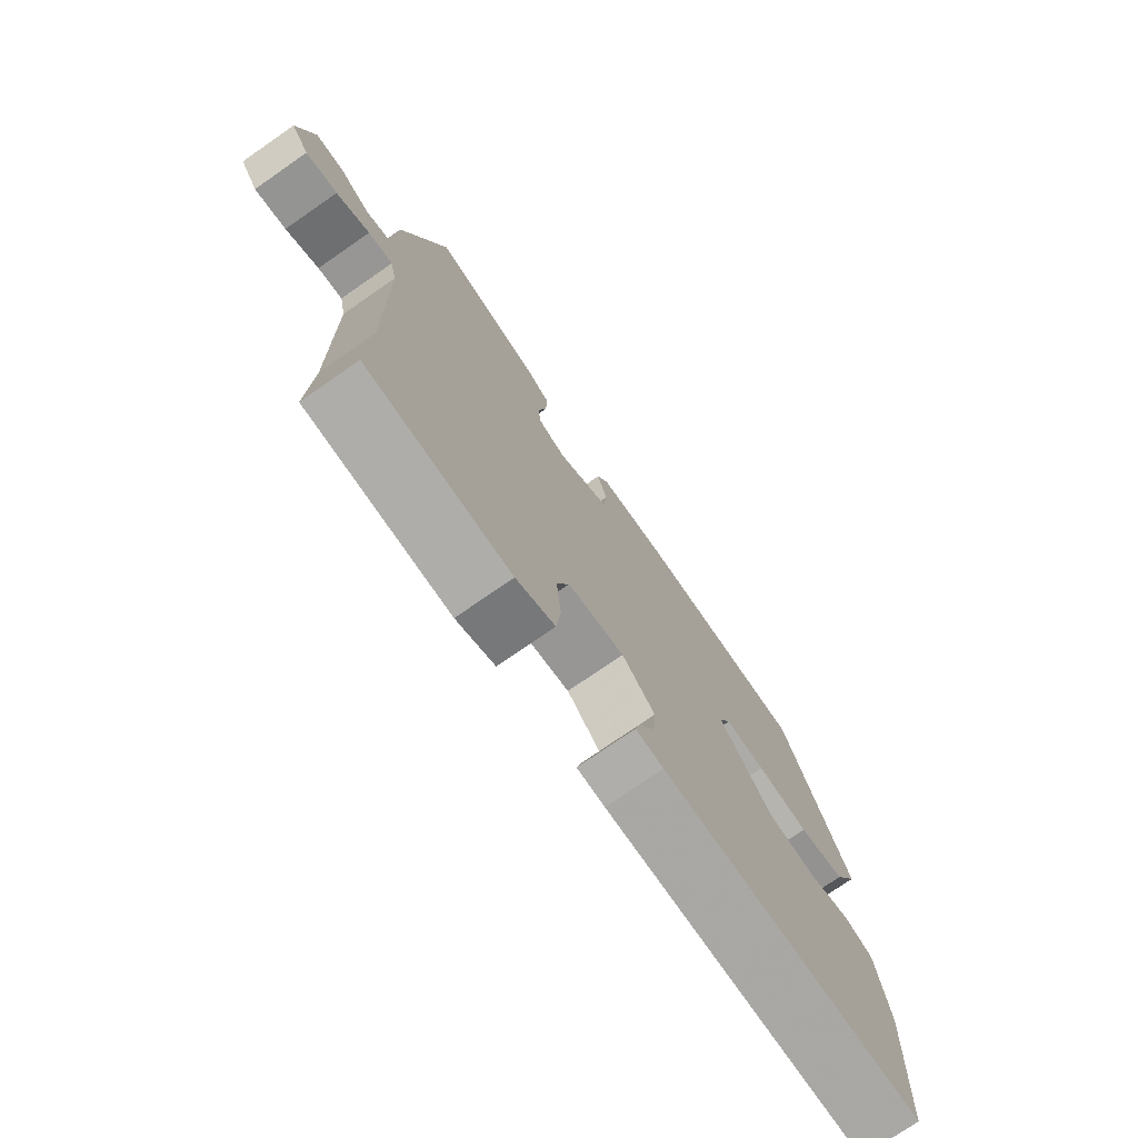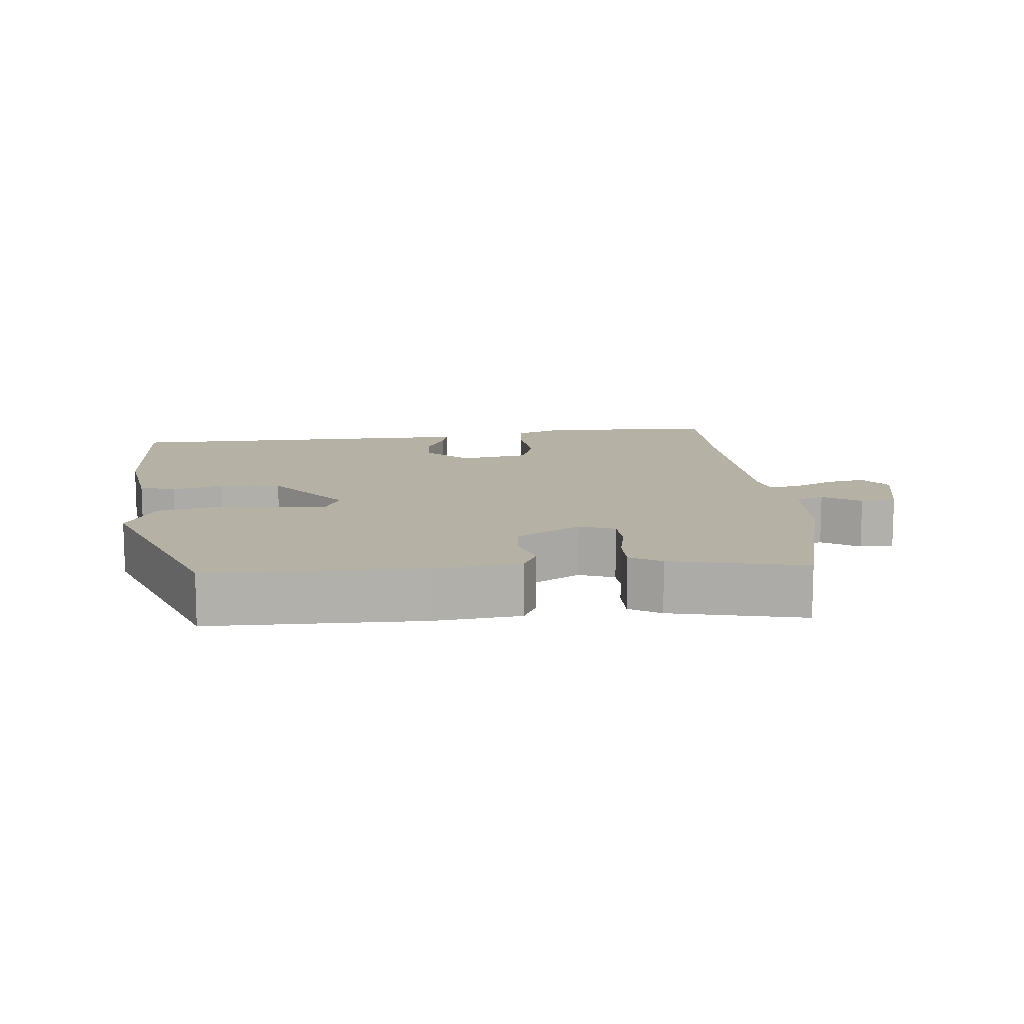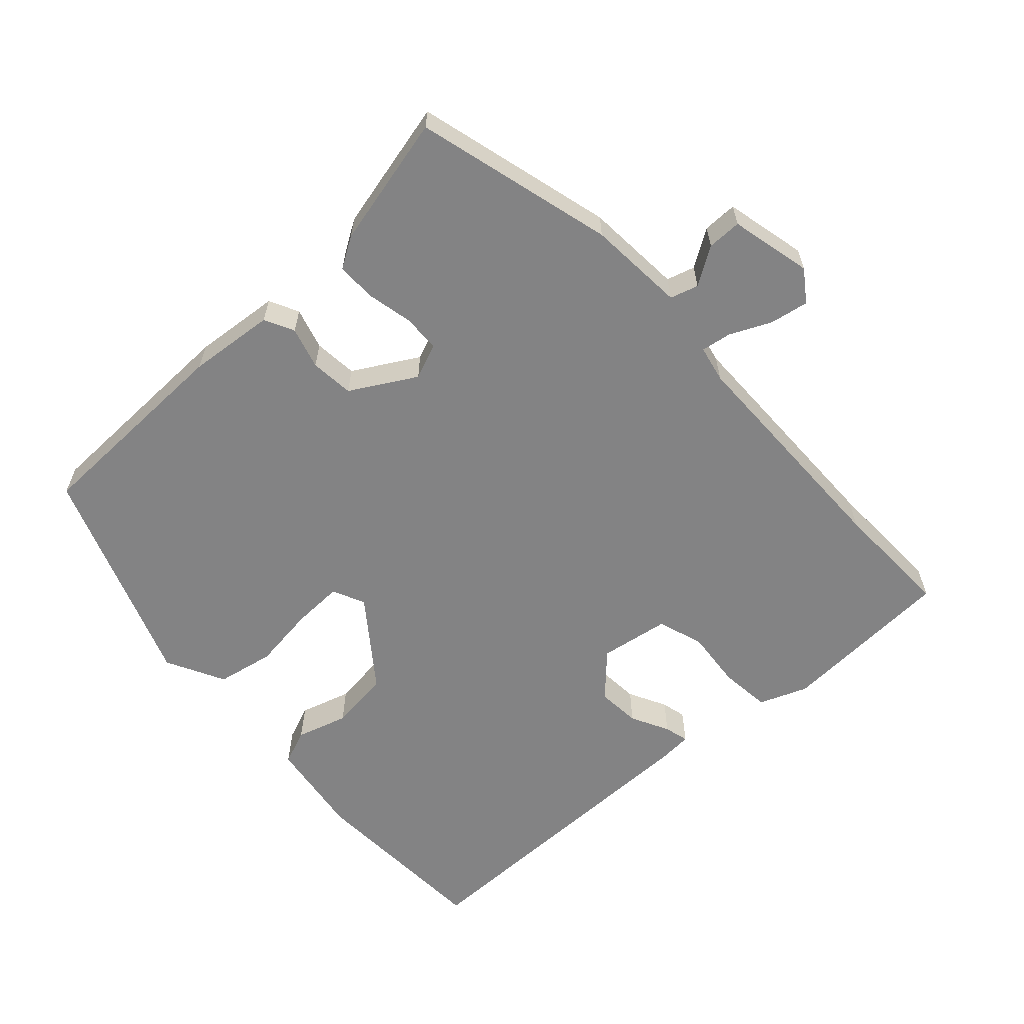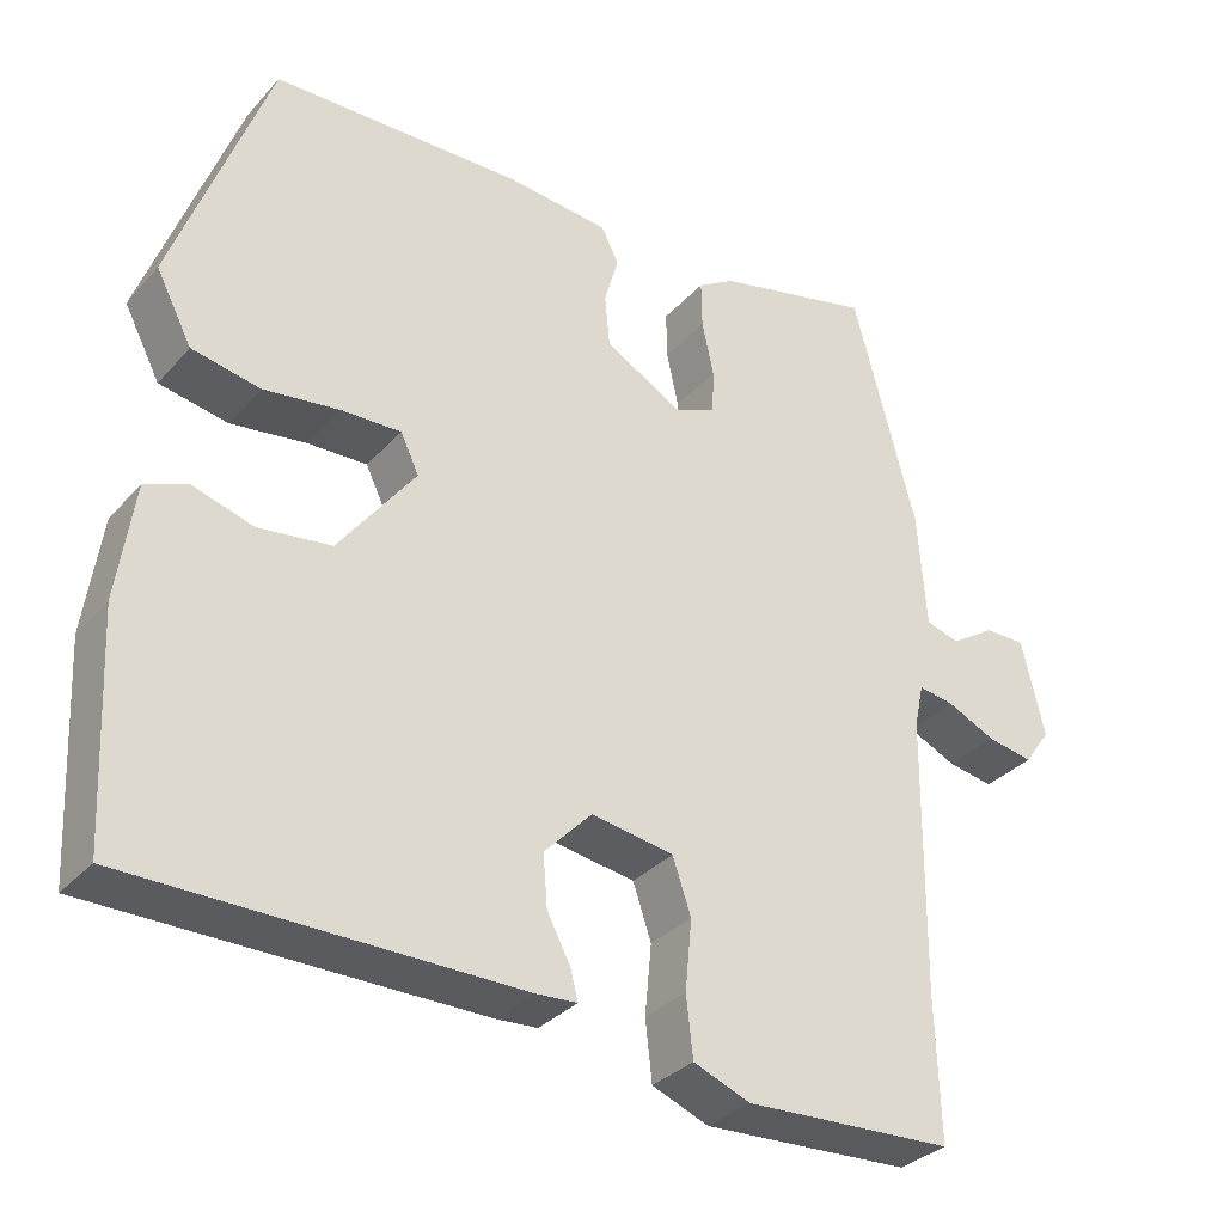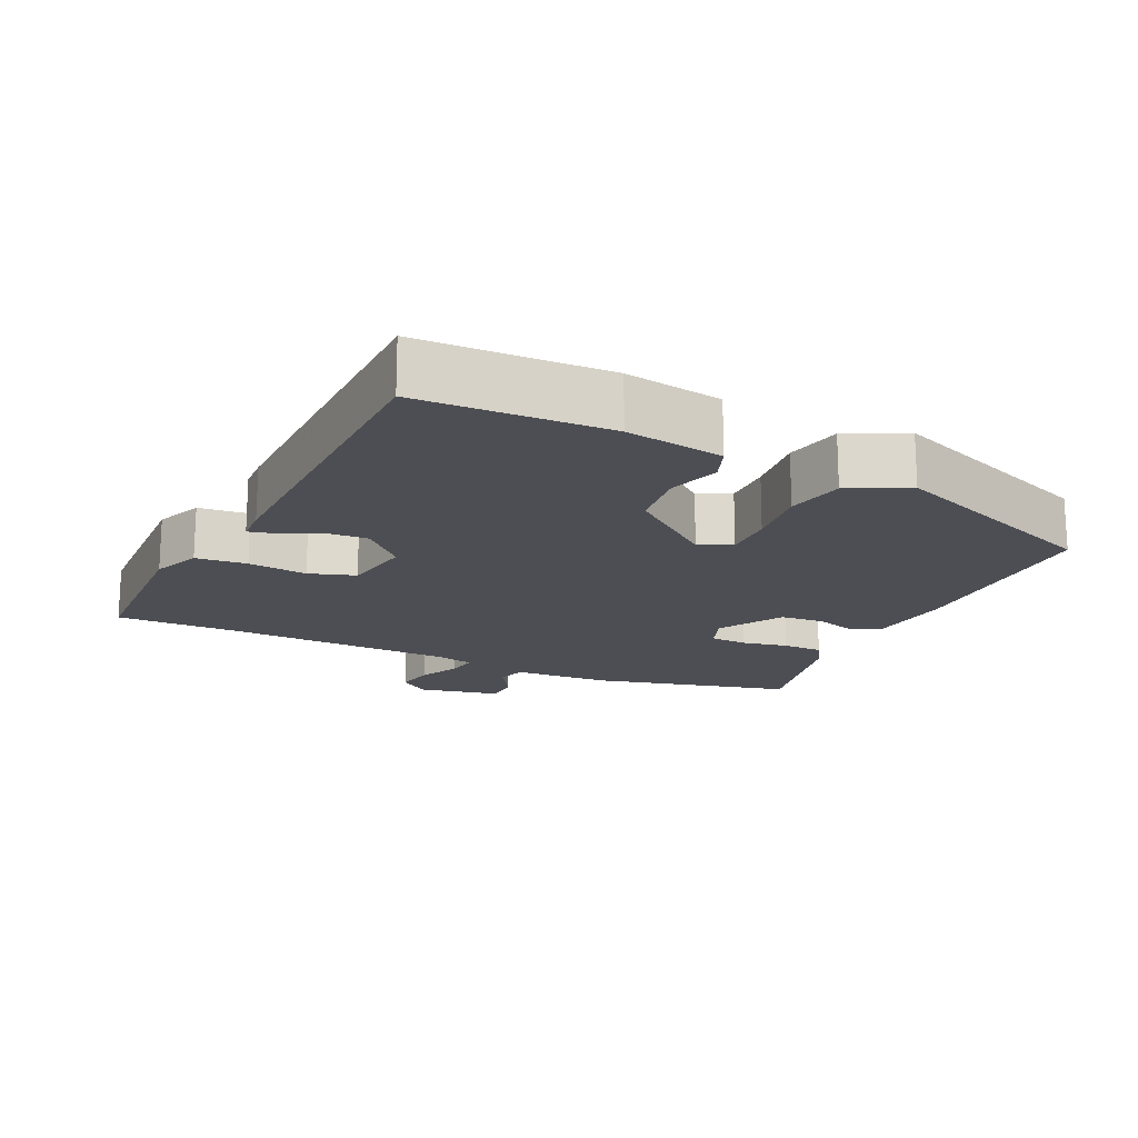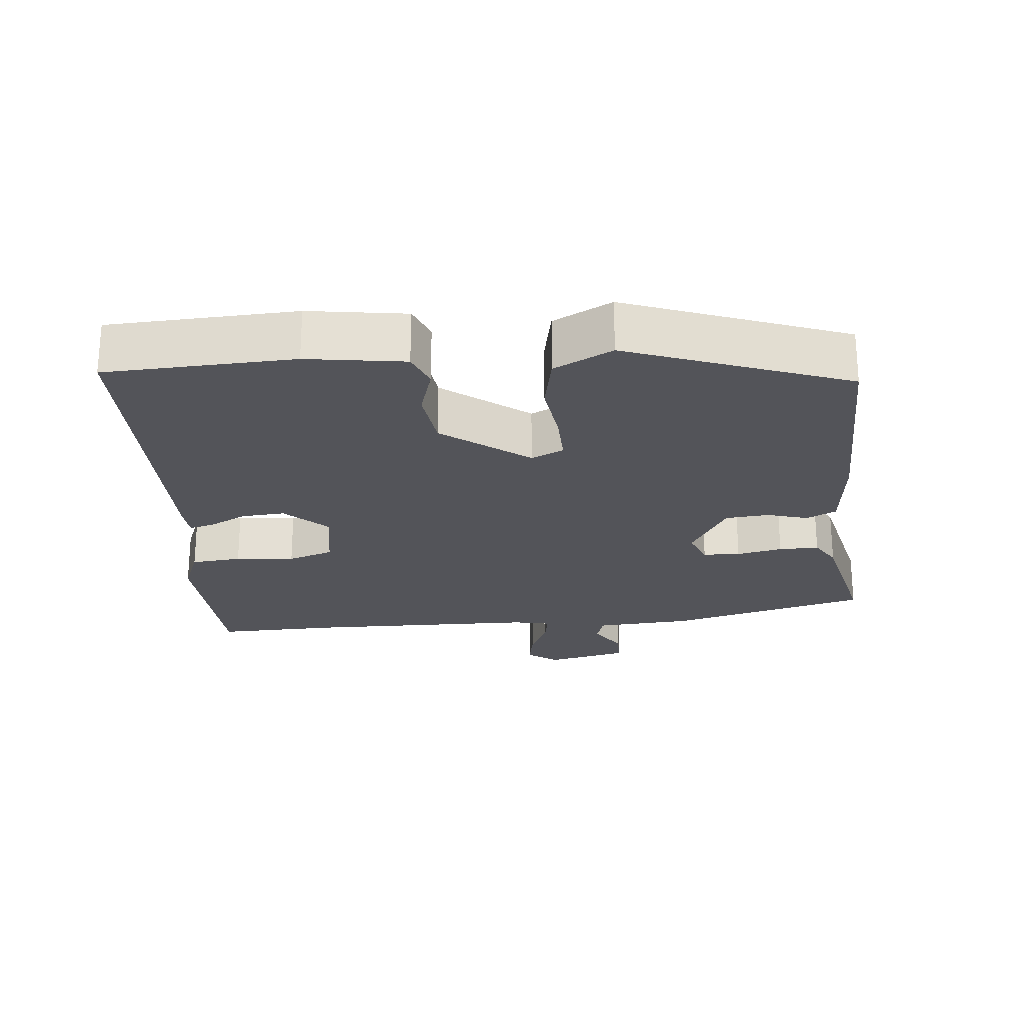
<metadata>
{"format":"obj","ext":"obj","renderer":"f3d","projection":"perspective","resolution":1024,"background":"white","views":[{"elev":-75.1,"azim":124.7,"up":"+Z"},{"elev":11.9,"azim":-6.2,"up":"+Y"},{"elev":-61.2,"azim":42.5,"up":"+Y"},{"elev":-32.5,"azim":-34.5,"up":"+Z"},{"elev":-17.4,"azim":-116.0,"up":"+Y"},{"elev":-23.7,"azim":-84.8,"up":"+Y"}]}
</metadata>
<code>
v -0.464 0.07 -0.494
v -0.477 0.07 -0.226
v -0.457 0.07 -0.087
v -0.407 0.07 -0.067
v -0.334 0.07 -0.089
v -0.247 0.07 -0.078
v -0.155 0.07 0.044
v -0.177 0.07 0.09
v -0.248 0.07 0.088
v -0.339 0.07 0.076
v -0.421 0.07 0.092
v -0.464 0.07 0.175
v -0.349 0.07 0.488
v -0.05 0.07 0.494
v 0.073 0.07 0.482
v 0.094 0.07 0.44
v 0.077 0.07 0.381
v 0.083 0.07 0.319
v 0.175 0.07 0.266
v 0.225 0.07 0.286
v 0.227 0.07 0.339
v 0.213 0.07 0.404
v 0.212 0.07 0.461
v 0.256 0.07 0.488
v 0.444 0.07 0.532
v 0.519 0.07 0.25
v 0.529 0.07 0.111
v 0.569 0.07 0.099
v 0.622 0.07 0.133
v 0.671 0.07 0.133
v 0.698 0.07 0.017
v 0.667 0.07 -0.027
v 0.612 0.07 -0.017
v 0.554 0.07 0.01
v 0.511 0.07 0.017
v 0.5 0.07 -0.035
v 0.496 0.07 -0.365
v 0.501 0.07 -0.536
v 0.251 0.07 -0.548
v 0.183 0.07 -0.521
v 0.175 0.07 -0.449
v 0.183 0.07 -0.365
v 0.161 0.07 -0.3
v 0.062 0.07 -0.284
v 0.005 0.07 -0.343
v 0.01 0.07 -0.405
v 0.038 0.07 -0.459
v 0.047 0.07 -0.494
v -0.002 0.07 -0.497
v -0.464 0 -0.494
v -0.477 0 -0.226
v -0.457 0 -0.087
v -0.407 0 -0.067
v -0.334 0 -0.089
v -0.247 0 -0.078
v -0.155 0 0.044
v -0.177 0 0.09
v -0.248 0 0.088
v -0.339 0 0.076
v -0.421 0 0.092
v -0.464 0 0.175
v -0.349 0 0.488
v -0.05 0 0.494
v 0.073 0 0.482
v 0.094 0 0.44
v 0.077 0 0.381
v 0.083 0 0.319
v 0.175 0 0.266
v 0.225 0 0.286
v 0.227 0 0.339
v 0.213 0 0.404
v 0.212 0 0.461
v 0.256 0 0.488
v 0.444 0 0.532
v 0.519 0 0.25
v 0.529 0 0.111
v 0.569 0 0.099
v 0.622 0 0.133
v 0.671 0 0.133
v 0.698 0 0.017
v 0.667 0 -0.027
v 0.612 0 -0.017
v 0.554 0 0.01
v 0.511 0 0.017
v 0.5 0 -0.035
v 0.496 0 -0.365
v 0.501 0 -0.536
v 0.251 0 -0.548
v 0.183 0 -0.521
v 0.175 0 -0.449
v 0.183 0 -0.365
v 0.161 0 -0.3
v 0.062 0 -0.284
v 0.005 0 -0.343
v 0.01 0 -0.405
v 0.038 0 -0.459
v 0.047 0 -0.494
v -0.002 0 -0.497
f 46 47 48 49
f 45 46 49 1
f 44 45 1 2
f 39 40 41 42
f 37 38 39 42
f 36 37 42 43
f 35 36 43 44
f 31 32 33 34
f 31 34 35
f 28 29 30 31
f 27 28 31 35
f 21 22 23 24
f 20 21 24 25
f 14 15 16 17
f 14 17 18
f 13 14 18
f 12 13 18 19
f 9 10 11 12
f 8 9 12 19
f 2 3 4 5
f 2 5 6
f 44 2 6
f 35 44 6 7
f 20 25 26 27
f 19 20 27 35
f 7 8 19 35
f 98 97 96 95
f 50 98 95 94
f 51 50 94 93
f 91 90 89 88
f 91 88 87 86
f 92 91 86 85
f 93 92 85 84
f 83 82 81 80
f 84 83 80
f 80 79 78 77
f 84 80 77 76
f 73 72 71 70
f 74 73 70 69
f 66 65 64 63
f 67 66 63
f 67 63 62
f 68 67 62 61
f 61 60 59 58
f 68 61 58 57
f 54 53 52 51
f 55 54 51
f 55 51 93
f 56 55 93 84
f 76 75 74 69
f 84 76 69 68
f 84 68 57 56
f 1 50 51 2
f 2 51 52 3
f 3 52 53 4
f 4 53 54 5
f 5 54 55 6
f 6 55 56 7
f 7 56 57 8
f 8 57 58 9
f 9 58 59 10
f 10 59 60 11
f 11 60 61 12
f 12 61 62 13
f 13 62 63 14
f 14 63 64 15
f 15 64 65 16
f 16 65 66 17
f 17 66 67 18
f 18 67 68 19
f 19 68 69 20
f 20 69 70 21
f 21 70 71 22
f 22 71 72 23
f 23 72 73 24
f 24 73 74 25
f 25 74 75 26
f 26 75 76 27
f 27 76 77 28
f 28 77 78 29
f 29 78 79 30
f 30 79 80 31
f 31 80 81 32
f 32 81 82 33
f 33 82 83 34
f 34 83 84 35
f 35 84 85 36
f 36 85 86 37
f 37 86 87 38
f 38 87 88 39
f 39 88 89 40
f 40 89 90 41
f 41 90 91 42
f 42 91 92 43
f 43 92 93 44
f 44 93 94 45
f 45 94 95 46
f 46 95 96 47
f 47 96 97 48
f 48 97 98 49
f 49 98 50 1

</code>
